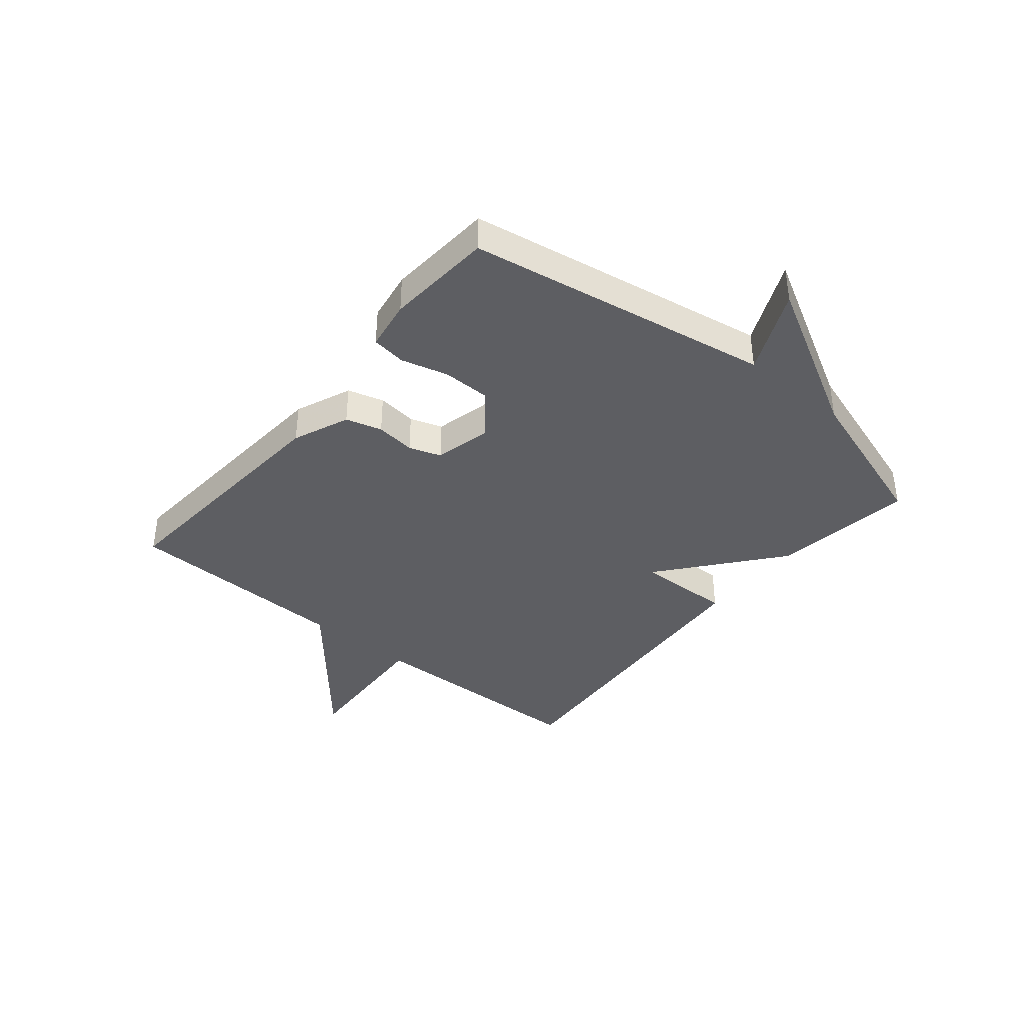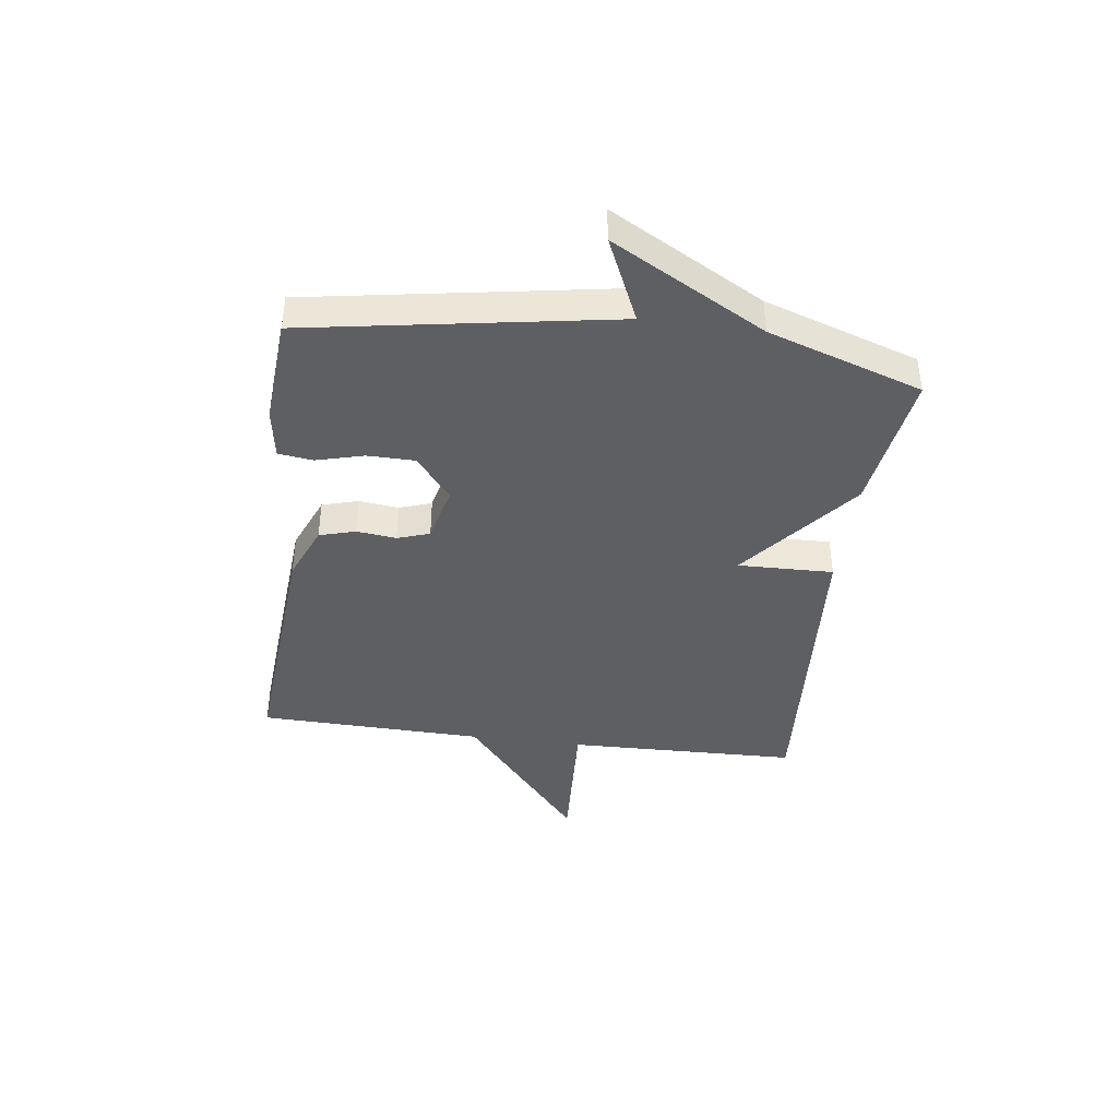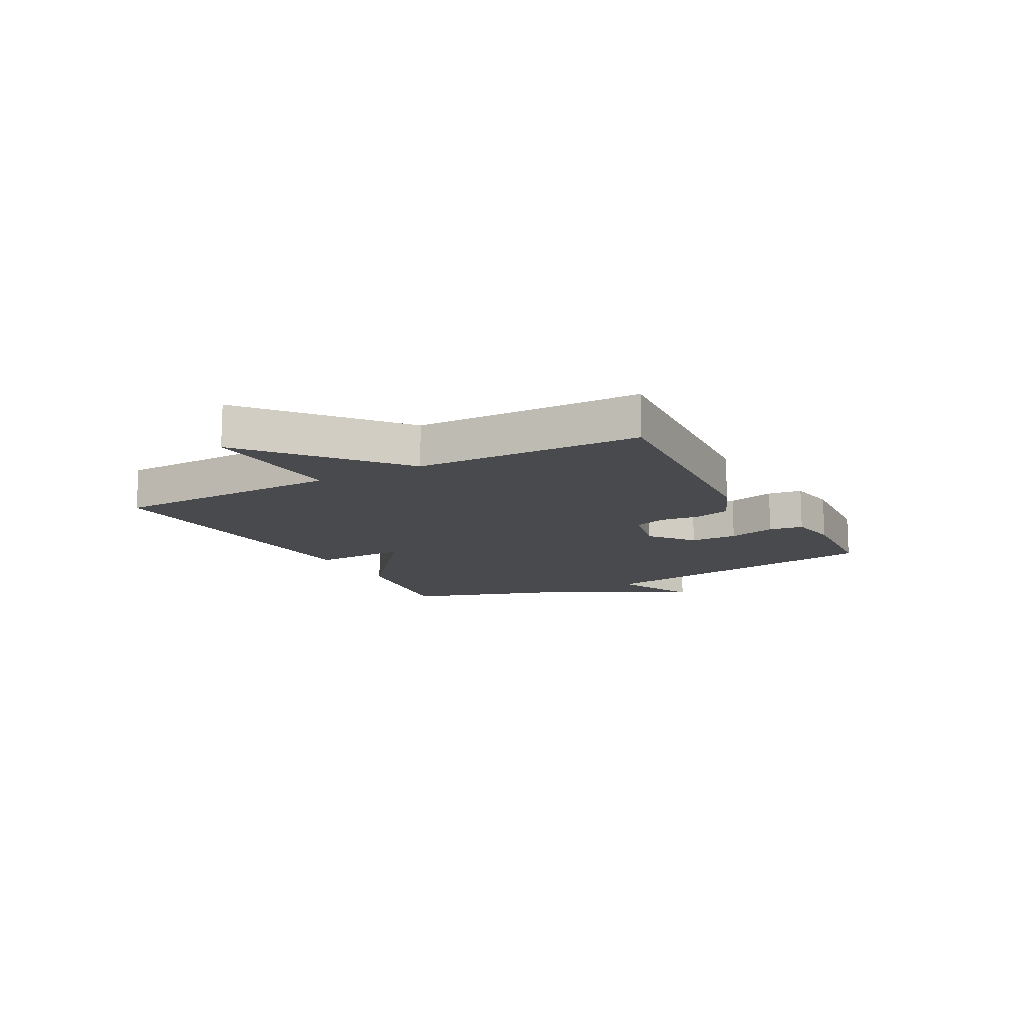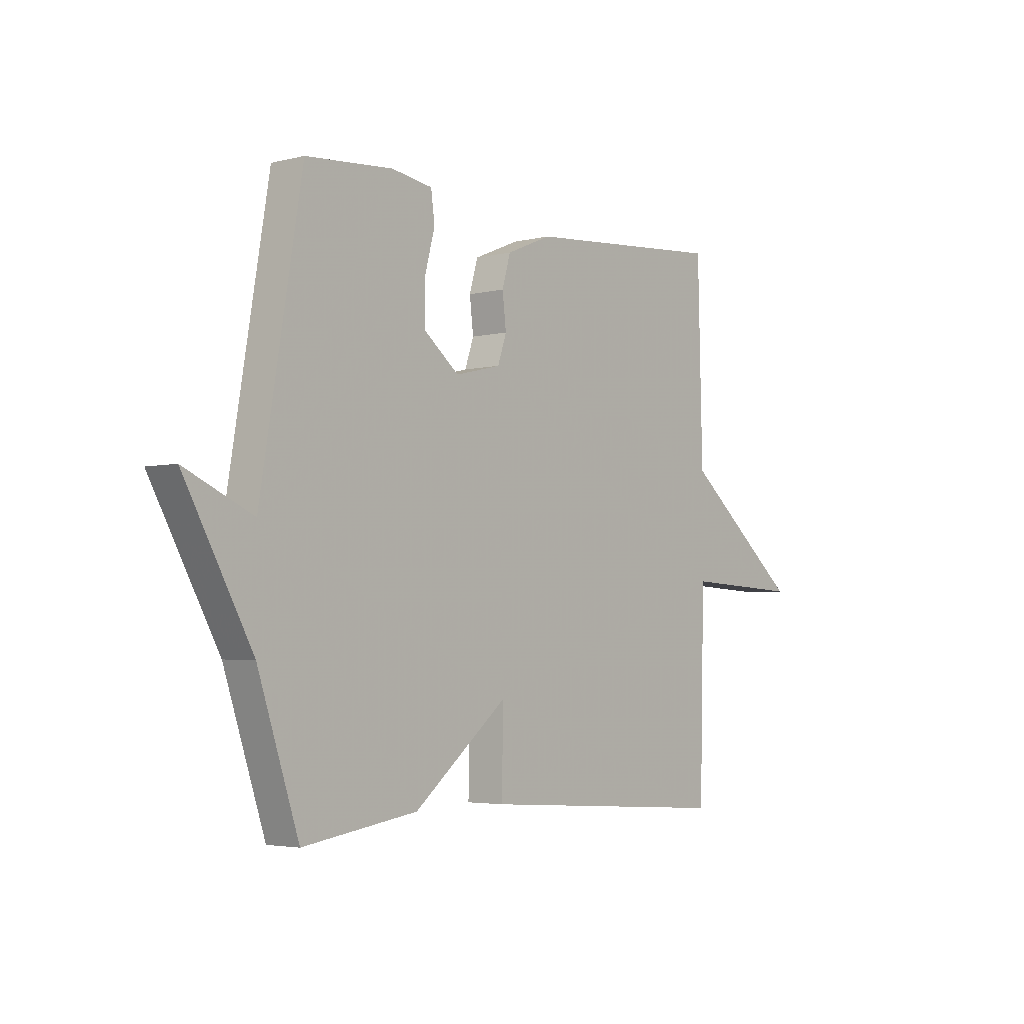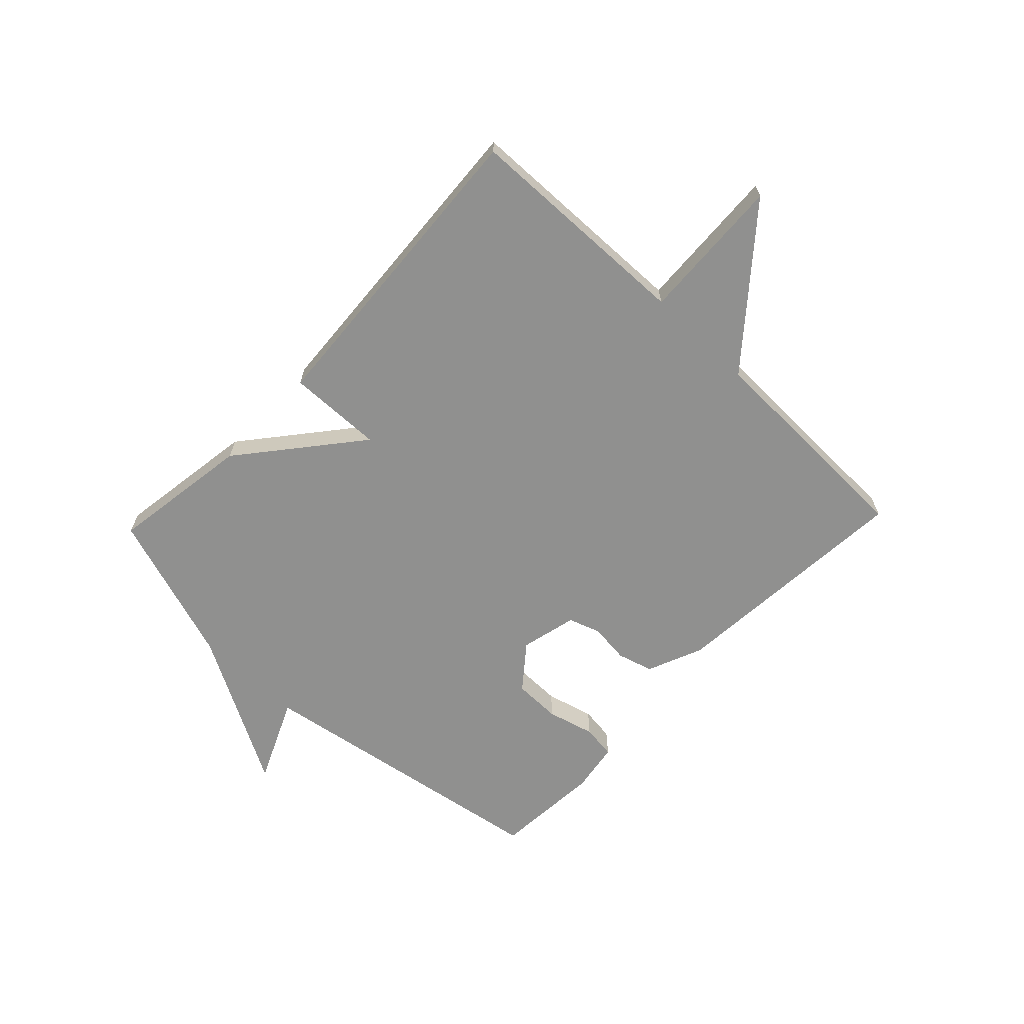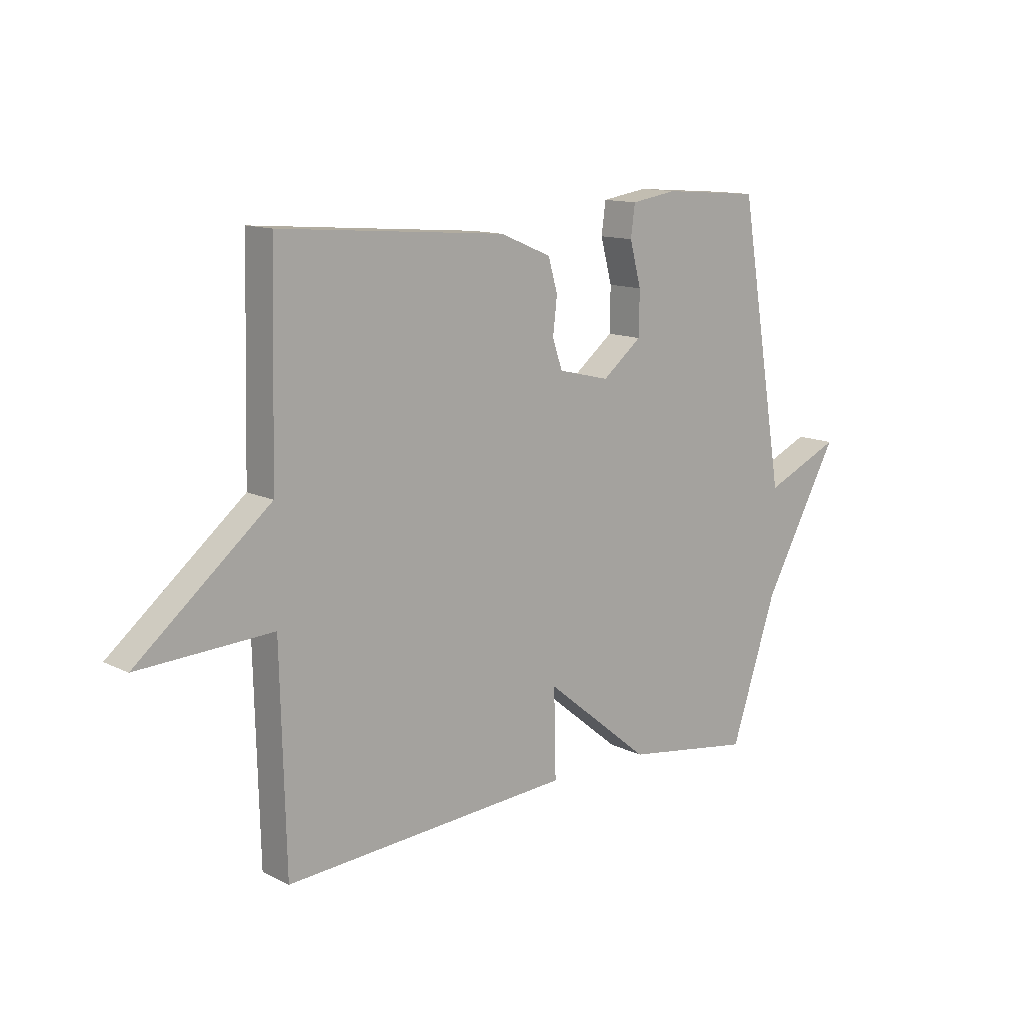
<metadata>
{"format":"obj","ext":"obj","renderer":"f3d","projection":"perspective","resolution":1024,"background":"white","views":[{"elev":-39.1,"azim":50.6,"up":"+Y"},{"elev":-41.0,"azim":82.5,"up":"+Y"},{"elev":-13.1,"azim":-61.4,"up":"+Y"},{"elev":-3.7,"azim":129.8,"up":"+Z"},{"elev":-65.6,"azim":-133.6,"up":"+Y"},{"elev":12.7,"azim":-41.3,"up":"+Z"}]}
</metadata>
<code>
v 0.5 0.07 0.5
v 0.589 0.07 -0.032
v 0.736 0.07 0.034
v 0.589 0.07 -0.232
v 0.5 0.07 -0.5
v 0.253 0.07 -0.463
v 0.049 0.07 -0.296
v 0.053 0.07 -0.463
v -0.5 0.07 -0.5
v -0.51 0.07 -0.095
v -0.765 0.07 -0.108
v -0.51 0.07 0.105
v -0.5 0.07 0.5
v -0.065 0.07 0.466
v 0.033 0.07 0.425
v 0.051 0.07 0.362
v 0.043 0.07 0.293
v 0.062 0.07 0.237
v 0.161 0.07 0.213
v 0.237 0.07 0.274
v 0.238 0.07 0.357
v 0.216 0.07 0.44
v 0.224 0.07 0.5
v 0.312 0.07 0.514
v 0.5 0 0.5
v 0.589 0 -0.032
v 0.736 0 0.034
v 0.589 0 -0.232
v 0.5 0 -0.5
v 0.253 0 -0.463
v 0.049 0 -0.296
v 0.053 0 -0.463
v -0.5 0 -0.5
v -0.51 0 -0.095
v -0.765 0 -0.108
v -0.51 0 0.105
v -0.5 0 0.5
v -0.065 0 0.466
v 0.033 0 0.425
v 0.051 0 0.362
v 0.043 0 0.293
v 0.062 0 0.237
v 0.161 0 0.213
v 0.237 0 0.274
v 0.238 0 0.357
v 0.216 0 0.44
v 0.224 0 0.5
v 0.312 0 0.514
f 24 1 2
f 23 24 2
f 22 23 2
f 21 22 2
f 20 21 2
f 19 20 2
f 18 19 2
f 15 16 17
f 14 15 17
f 13 14 17
f 12 13 17
f 12 17 18
f 11 12 18
f 10 11 18
f 7 8 9 10
f 7 10 18 2
f 6 7 2
f 5 6 2
f 4 5 2
f 2 3 4
f 26 25 48
f 26 48 47
f 26 47 46
f 26 46 45
f 26 45 44
f 26 44 43
f 26 43 42
f 41 40 39
f 41 39 38
f 41 38 37
f 41 37 36
f 42 41 36
f 42 36 35
f 42 35 34
f 34 33 32 31
f 26 42 34 31
f 26 31 30
f 26 30 29
f 26 29 28
f 28 27 26
f 1 25 26 2
f 2 26 27 3
f 3 27 28 4
f 4 28 29 5
f 5 29 30 6
f 6 30 31 7
f 7 31 32 8
f 8 32 33 9
f 9 33 34 10
f 10 34 35 11
f 11 35 36 12
f 12 36 37 13
f 13 37 38 14
f 14 38 39 15
f 15 39 40 16
f 16 40 41 17
f 17 41 42 18
f 18 42 43 19
f 19 43 44 20
f 20 44 45 21
f 21 45 46 22
f 22 46 47 23
f 23 47 48 24
f 24 48 25 1

</code>
